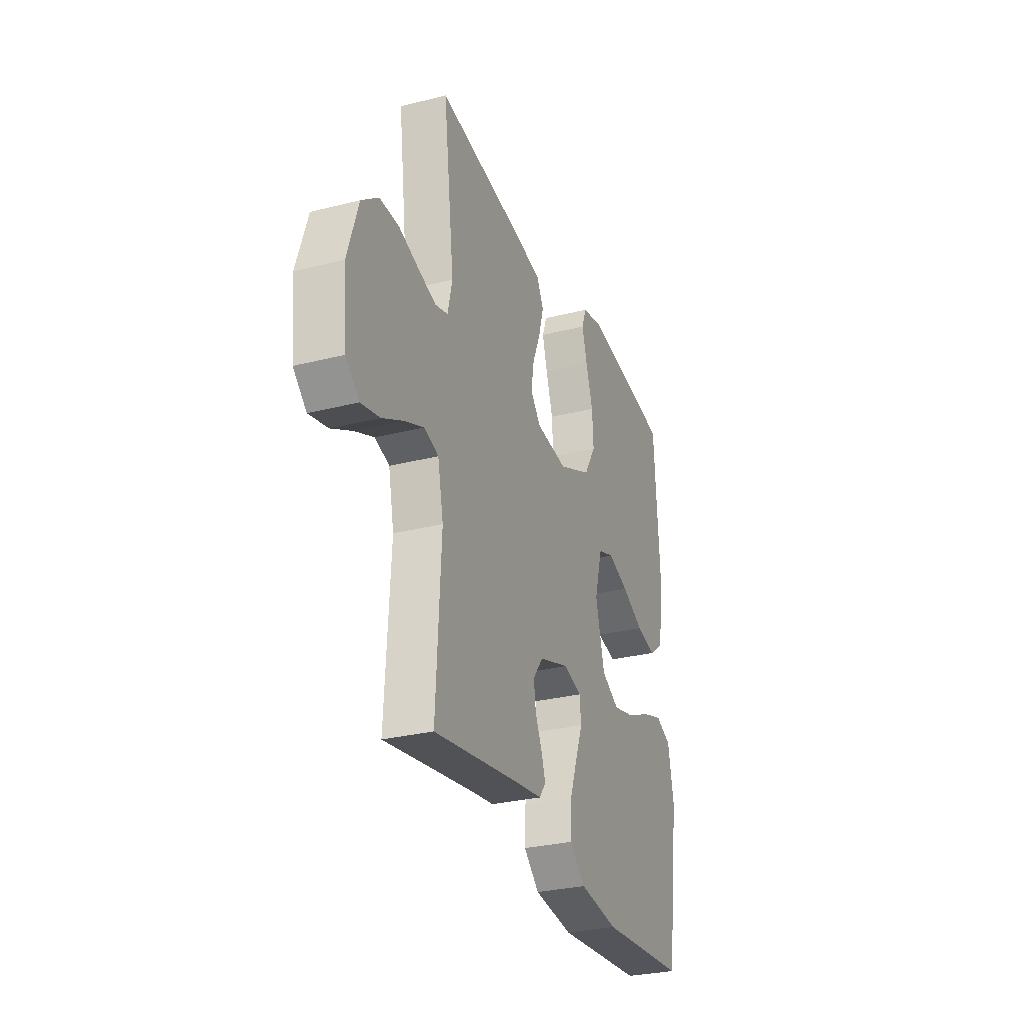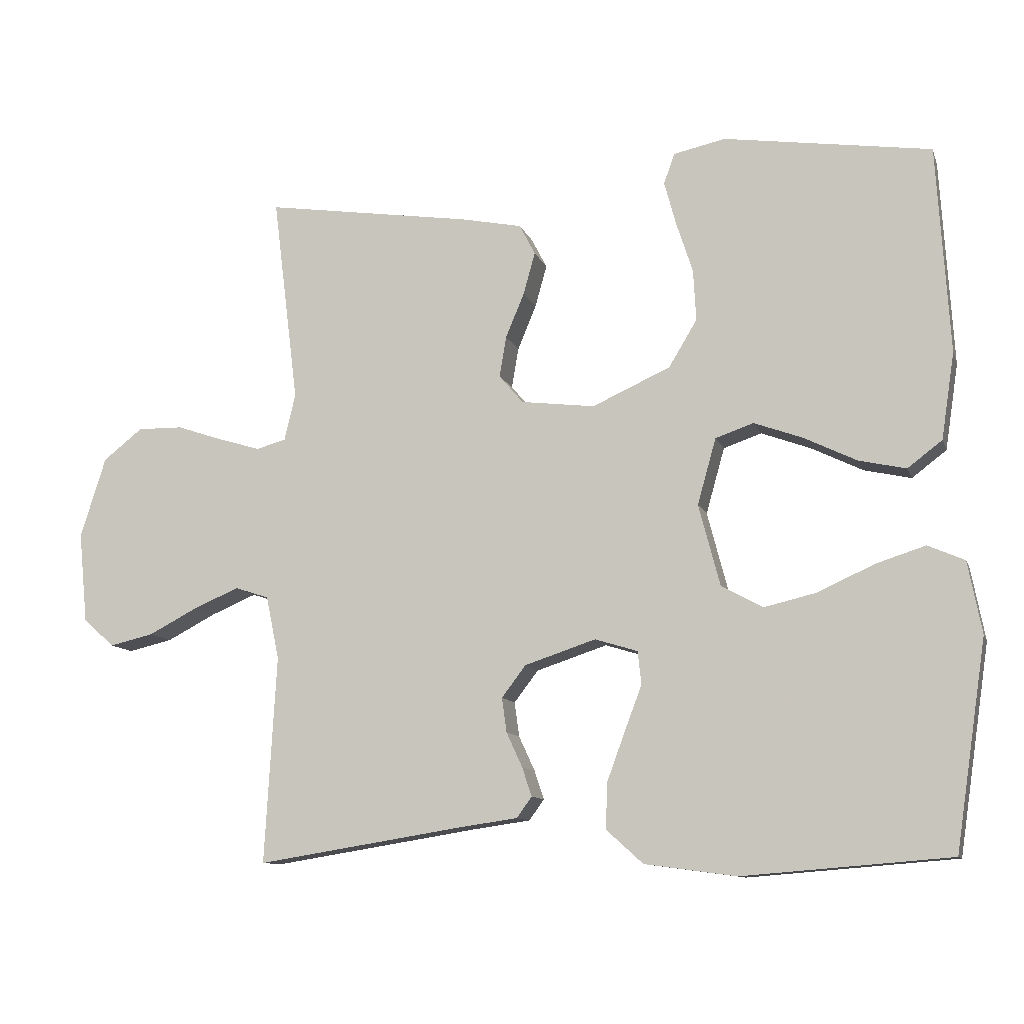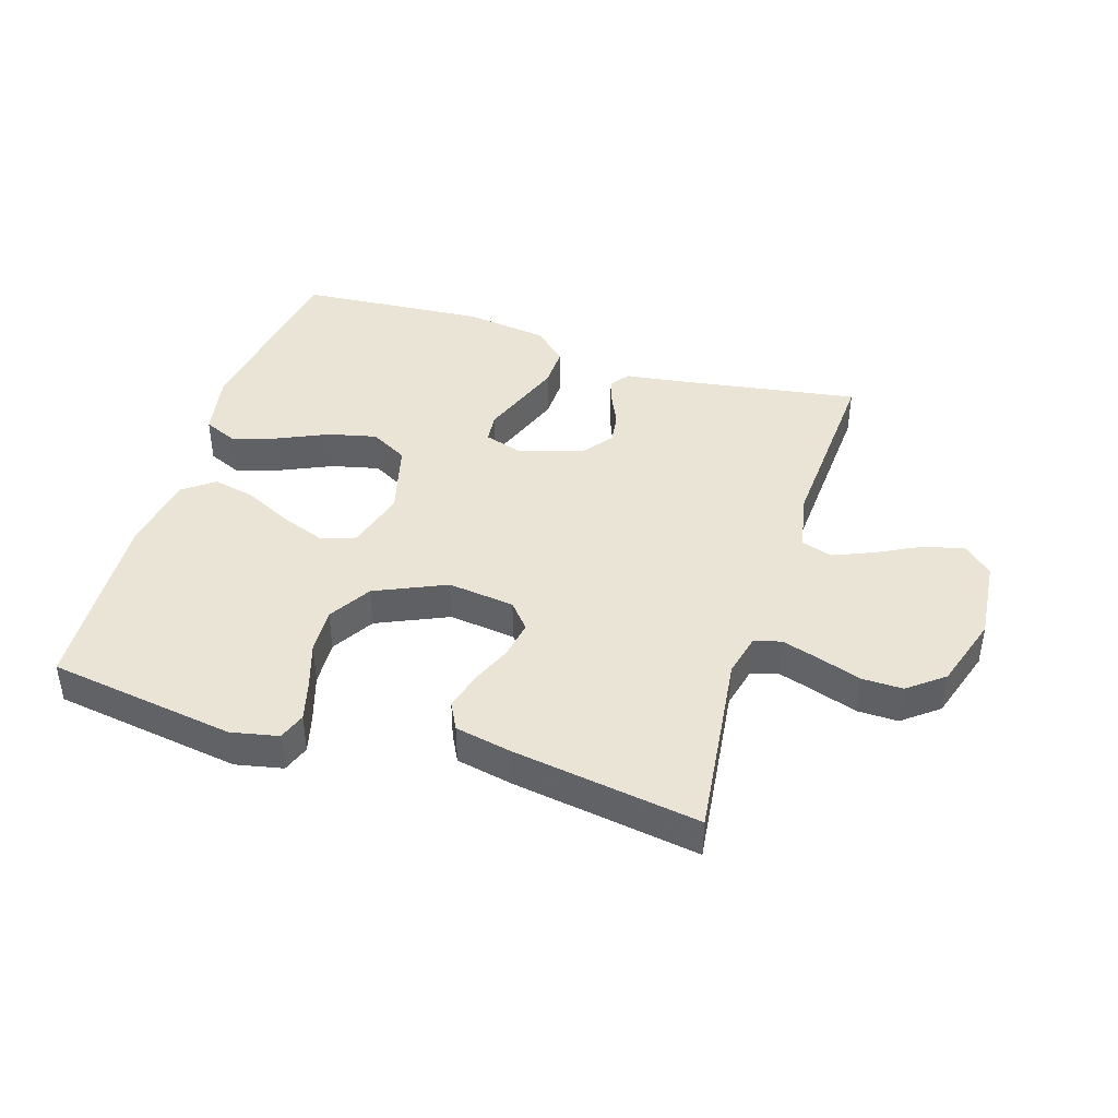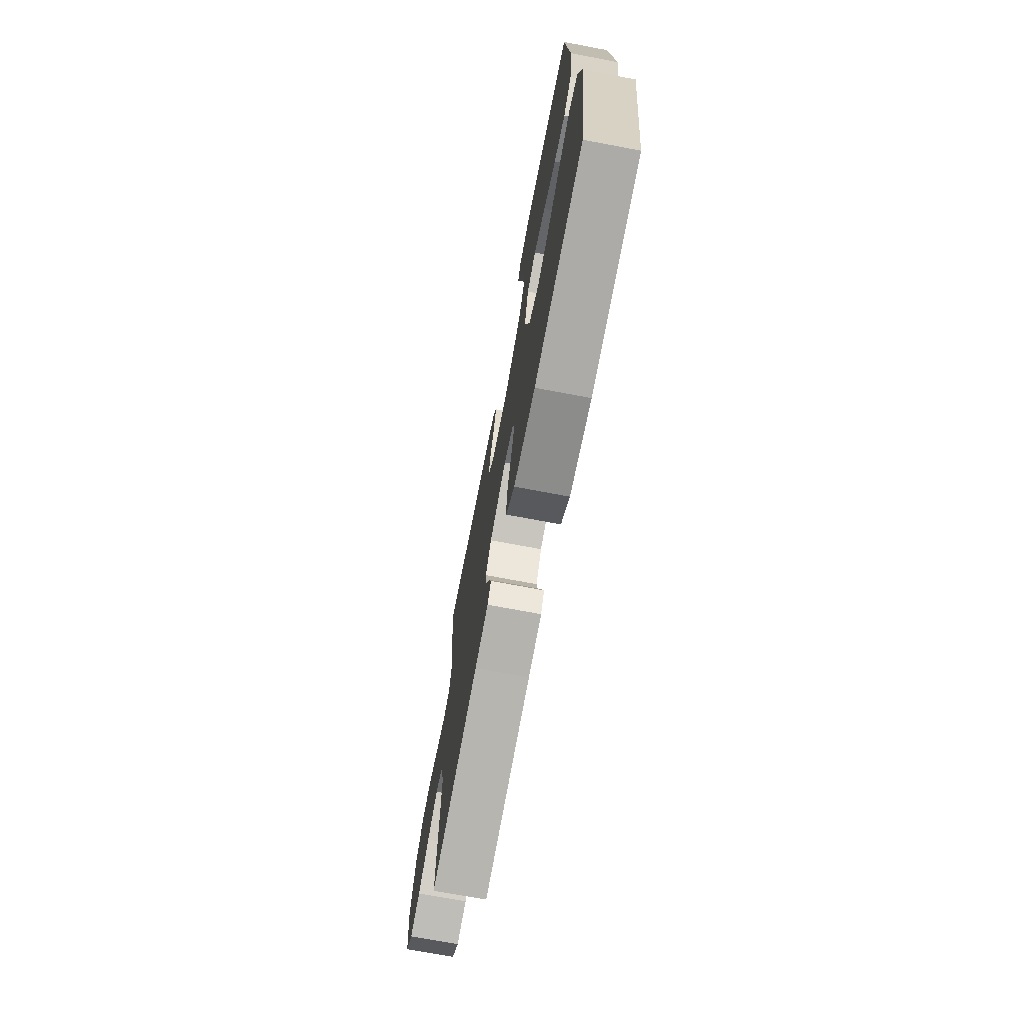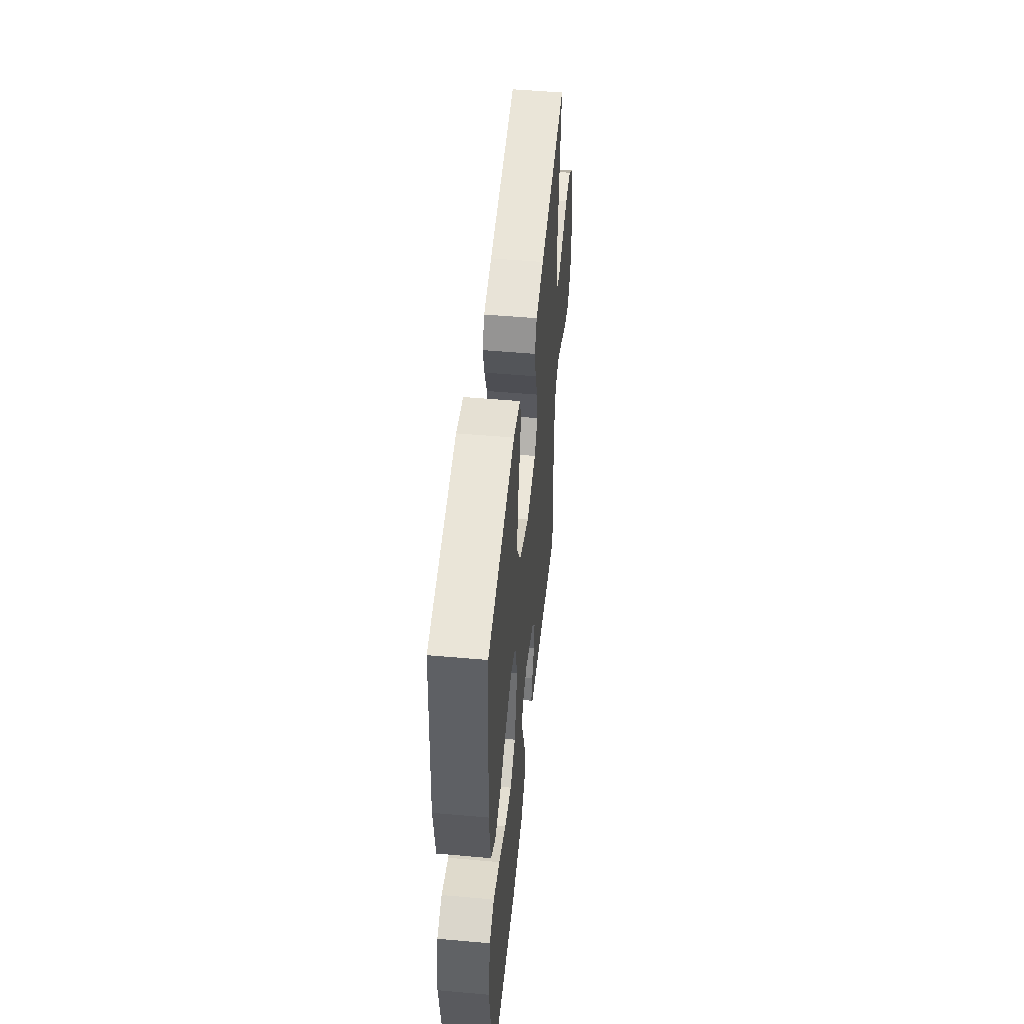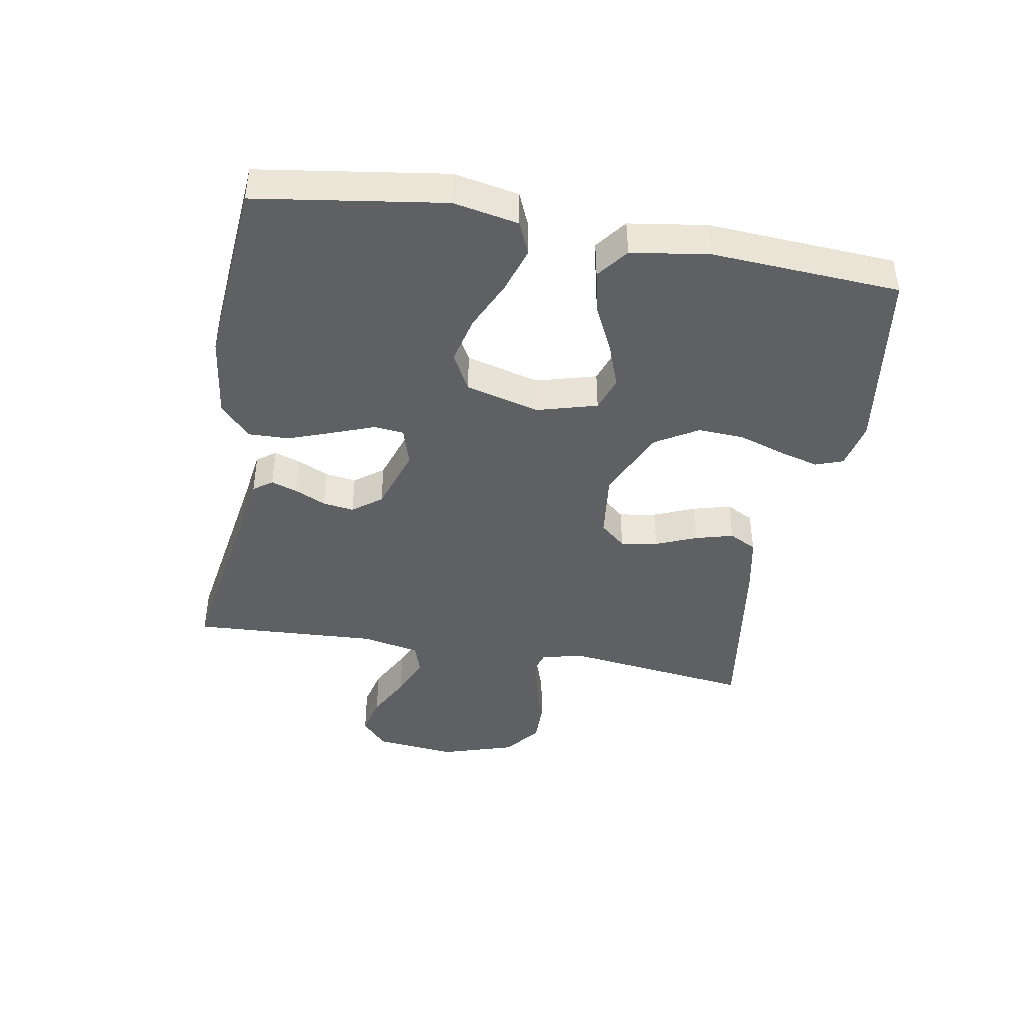
<metadata>
{"format":"obj","ext":"obj","renderer":"f3d","projection":"perspective","resolution":1024,"background":"white","views":[{"elev":-29.4,"azim":110.5,"up":"+Z"},{"elev":-10.6,"azim":-164.8,"up":"+Z"},{"elev":42.6,"azim":17.6,"up":"+Y"},{"elev":-71.8,"azim":-100.7,"up":"+Z"},{"elev":49.8,"azim":-84.4,"up":"+Z"},{"elev":-42.9,"azim":-100.1,"up":"+Y"}]}
</metadata>
<code>
v -0.5 0.07 -0.5
v -0.545 0.07 -0.2
v -0.525 0.07 -0.096
v -0.472 0.07 -0.073
v -0.4 0.07 -0.096
v -0.319 0.07 -0.133
v -0.243 0.07 -0.151
v -0.183 0.07 -0.118
v -0.152 0.07 0
v -0.179 0.07 0.096
v -0.234 0.07 0.115
v -0.305 0.07 0.089
v -0.381 0.07 0.052
v -0.449 0.07 0.037
v -0.499 0.07 0.075
v -0.518 0.07 0.2
v -0.5 0.07 0.5
v -0.2 0.07 0.544
v -0.125 0.07 0.528
v -0.109 0.07 0.484
v -0.126 0.07 0.421
v -0.15 0.07 0.347
v -0.154 0.07 0.273
v -0.113 0.07 0.205
v 0 0.07 0.154
v 0.107 0.07 0.167
v 0.142 0.07 0.208
v 0.132 0.07 0.267
v 0.105 0.07 0.332
v 0.088 0.07 0.393
v 0.111 0.07 0.437
v 0.2 0.07 0.455
v 0.5 0.07 0.5
v 0.463 0.07 0.2
v 0.479 0.07 0.132
v 0.522 0.07 0.12
v 0.582 0.07 0.138
v 0.65 0.07 0.161
v 0.716 0.07 0.162
v 0.773 0.07 0.117
v 0.81 0.07 0
v 0.797 0.07 -0.131
v 0.752 0.07 -0.172
v 0.688 0.07 -0.157
v 0.617 0.07 -0.12
v 0.551 0.07 -0.092
v 0.502 0.07 -0.108
v 0.483 0.07 -0.2
v 0.5 0.07 -0.5
v 0.2 0.07 -0.452
v 0.116 0.07 -0.44
v 0.094 0.07 -0.41
v 0.108 0.07 -0.368
v 0.131 0.07 -0.318
v 0.138 0.07 -0.268
v 0.103 0.07 -0.222
v 0 0.07 -0.188
v -0.062 0.07 -0.207
v -0.067 0.07 -0.255
v -0.042 0.07 -0.321
v -0.016 0.07 -0.392
v -0.014 0.07 -0.458
v -0.067 0.07 -0.506
v -0.2 0.07 -0.524
v -0.5 0 -0.5
v -0.545 0 -0.2
v -0.525 0 -0.096
v -0.472 0 -0.073
v -0.4 0 -0.096
v -0.319 0 -0.133
v -0.243 0 -0.151
v -0.183 0 -0.118
v -0.152 0 0
v -0.179 0 0.096
v -0.234 0 0.115
v -0.305 0 0.089
v -0.381 0 0.052
v -0.449 0 0.037
v -0.499 0 0.075
v -0.518 0 0.2
v -0.5 0 0.5
v -0.2 0 0.544
v -0.125 0 0.528
v -0.109 0 0.484
v -0.126 0 0.421
v -0.15 0 0.347
v -0.154 0 0.273
v -0.113 0 0.205
v 0 0 0.154
v 0.107 0 0.167
v 0.142 0 0.208
v 0.132 0 0.267
v 0.105 0 0.332
v 0.088 0 0.393
v 0.111 0 0.437
v 0.2 0 0.455
v 0.5 0 0.5
v 0.463 0 0.2
v 0.479 0 0.132
v 0.522 0 0.12
v 0.582 0 0.138
v 0.65 0 0.161
v 0.716 0 0.162
v 0.773 0 0.117
v 0.81 0 0
v 0.797 0 -0.131
v 0.752 0 -0.172
v 0.688 0 -0.157
v 0.617 0 -0.12
v 0.551 0 -0.092
v 0.502 0 -0.108
v 0.483 0 -0.2
v 0.5 0 -0.5
v 0.2 0 -0.452
v 0.116 0 -0.44
v 0.094 0 -0.41
v 0.108 0 -0.368
v 0.131 0 -0.318
v 0.138 0 -0.268
v 0.103 0 -0.222
v 0 0 -0.188
v -0.062 0 -0.207
v -0.067 0 -0.255
v -0.042 0 -0.321
v -0.016 0 -0.392
v -0.014 0 -0.458
v -0.067 0 -0.506
v -0.2 0 -0.524
f 4 5 6
f 3 4 6
f 2 3 6
f 1 2 6
f 64 1 6
f 63 64 6
f 62 63 6
f 61 62 6
f 60 61 6
f 59 60 6
f 58 59 6 7
f 57 58 7 8
f 56 57 8 9
f 52 53 54
f 51 52 54
f 50 51 54
f 50 54 55
f 49 50 55
f 48 49 55
f 47 48 55 56
f 43 44 45
f 42 43 45
f 41 42 45
f 40 41 45
f 39 40 45
f 38 39 45
f 37 38 45
f 36 37 45 46
f 56 9 10
f 47 56 10
f 46 47 10
f 36 46 10
f 35 36 10
f 32 33 34
f 31 32 34
f 30 31 34
f 29 30 34
f 28 29 34
f 20 21 22
f 19 20 22
f 18 19 22
f 17 18 22
f 16 17 22
f 15 16 22
f 14 15 22
f 13 14 22
f 12 13 22
f 11 12 22 23
f 10 11 23 24
f 27 28 34 35
f 26 27 35
f 25 26 35 10
f 10 24 25
f 70 69 68
f 70 68 67
f 70 67 66
f 70 66 65
f 70 65 128
f 70 128 127
f 70 127 126
f 70 126 125
f 70 125 124
f 70 124 123
f 71 70 123 122
f 72 71 122 121
f 73 72 121 120
f 118 117 116
f 118 116 115
f 118 115 114
f 119 118 114
f 119 114 113
f 119 113 112
f 120 119 112 111
f 109 108 107
f 109 107 106
f 109 106 105
f 109 105 104
f 109 104 103
f 109 103 102
f 109 102 101
f 110 109 101 100
f 74 73 120
f 74 120 111
f 74 111 110
f 74 110 100
f 74 100 99
f 98 97 96
f 98 96 95
f 98 95 94
f 98 94 93
f 98 93 92
f 86 85 84
f 86 84 83
f 86 83 82
f 86 82 81
f 86 81 80
f 86 80 79
f 86 79 78
f 86 78 77
f 86 77 76
f 87 86 76 75
f 88 87 75 74
f 99 98 92 91
f 99 91 90
f 74 99 90 89
f 89 88 74
f 1 65 66 2
f 2 66 67 3
f 3 67 68 4
f 4 68 69 5
f 5 69 70 6
f 6 70 71 7
f 7 71 72 8
f 8 72 73 9
f 9 73 74 10
f 10 74 75 11
f 11 75 76 12
f 12 76 77 13
f 13 77 78 14
f 14 78 79 15
f 15 79 80 16
f 16 80 81 17
f 17 81 82 18
f 18 82 83 19
f 19 83 84 20
f 20 84 85 21
f 21 85 86 22
f 22 86 87 23
f 23 87 88 24
f 24 88 89 25
f 25 89 90 26
f 26 90 91 27
f 27 91 92 28
f 28 92 93 29
f 29 93 94 30
f 30 94 95 31
f 31 95 96 32
f 32 96 97 33
f 33 97 98 34
f 34 98 99 35
f 35 99 100 36
f 36 100 101 37
f 37 101 102 38
f 38 102 103 39
f 39 103 104 40
f 40 104 105 41
f 41 105 106 42
f 42 106 107 43
f 43 107 108 44
f 44 108 109 45
f 45 109 110 46
f 46 110 111 47
f 47 111 112 48
f 48 112 113 49
f 49 113 114 50
f 50 114 115 51
f 51 115 116 52
f 52 116 117 53
f 53 117 118 54
f 54 118 119 55
f 55 119 120 56
f 56 120 121 57
f 57 121 122 58
f 58 122 123 59
f 59 123 124 60
f 60 124 125 61
f 61 125 126 62
f 62 126 127 63
f 63 127 128 64
f 64 128 65 1

</code>
